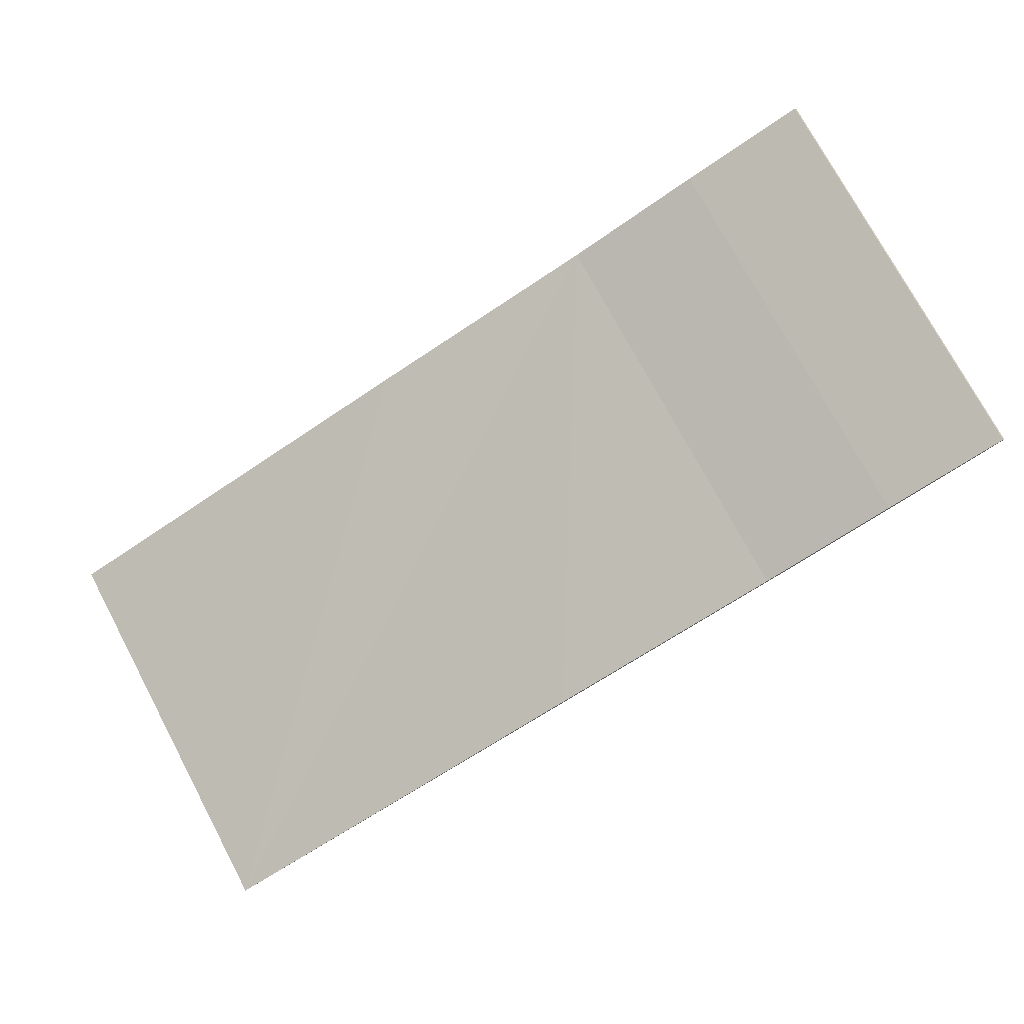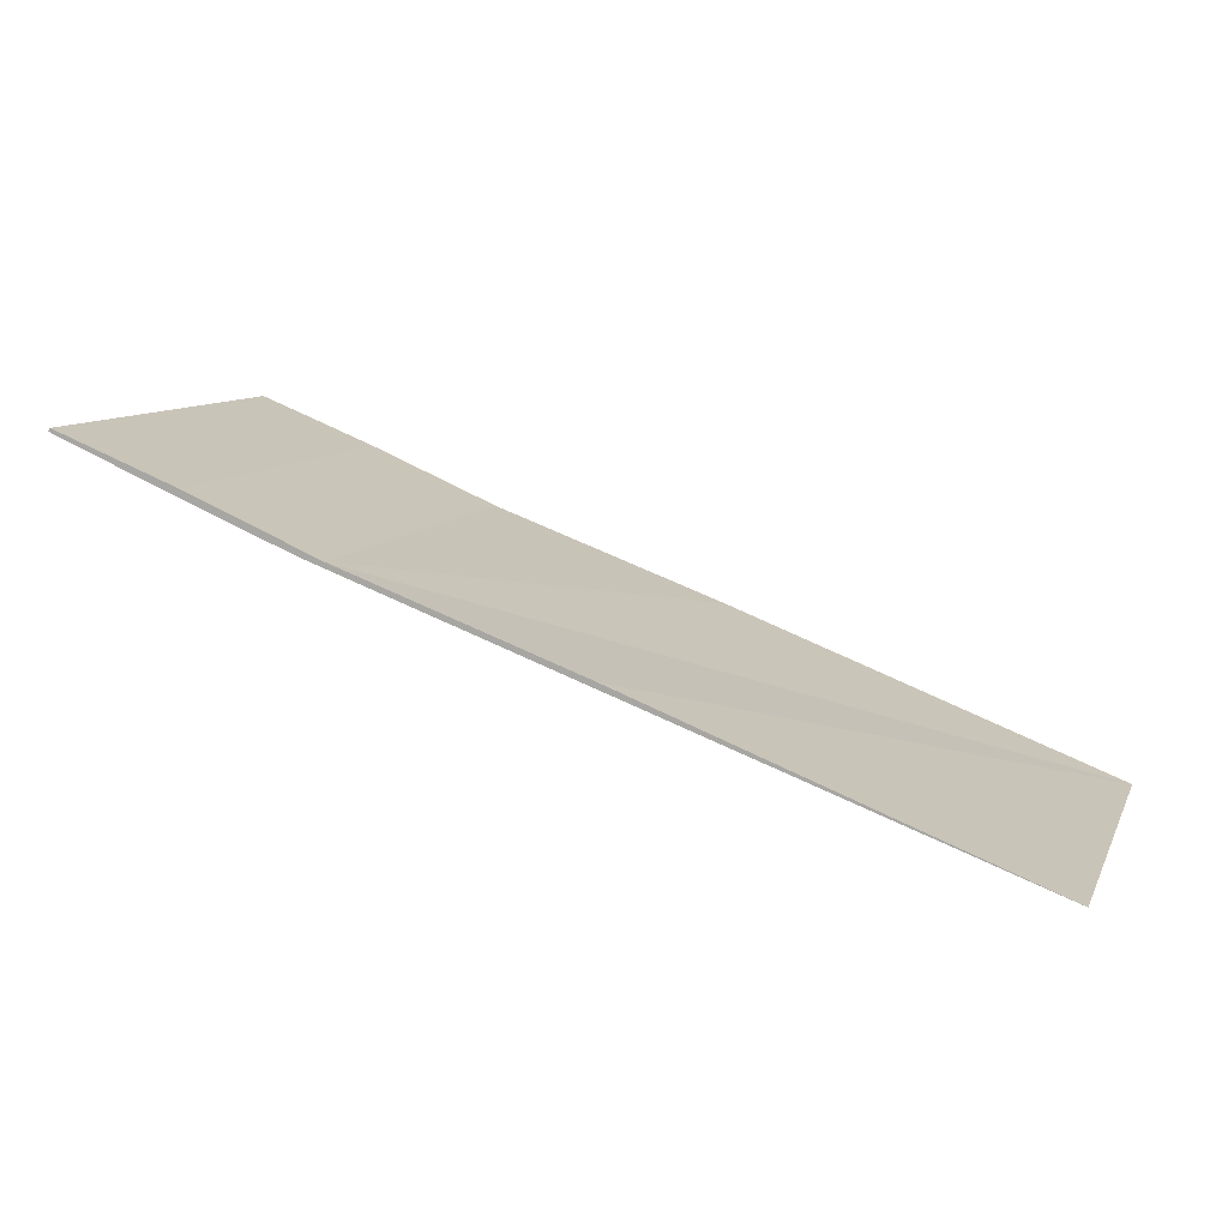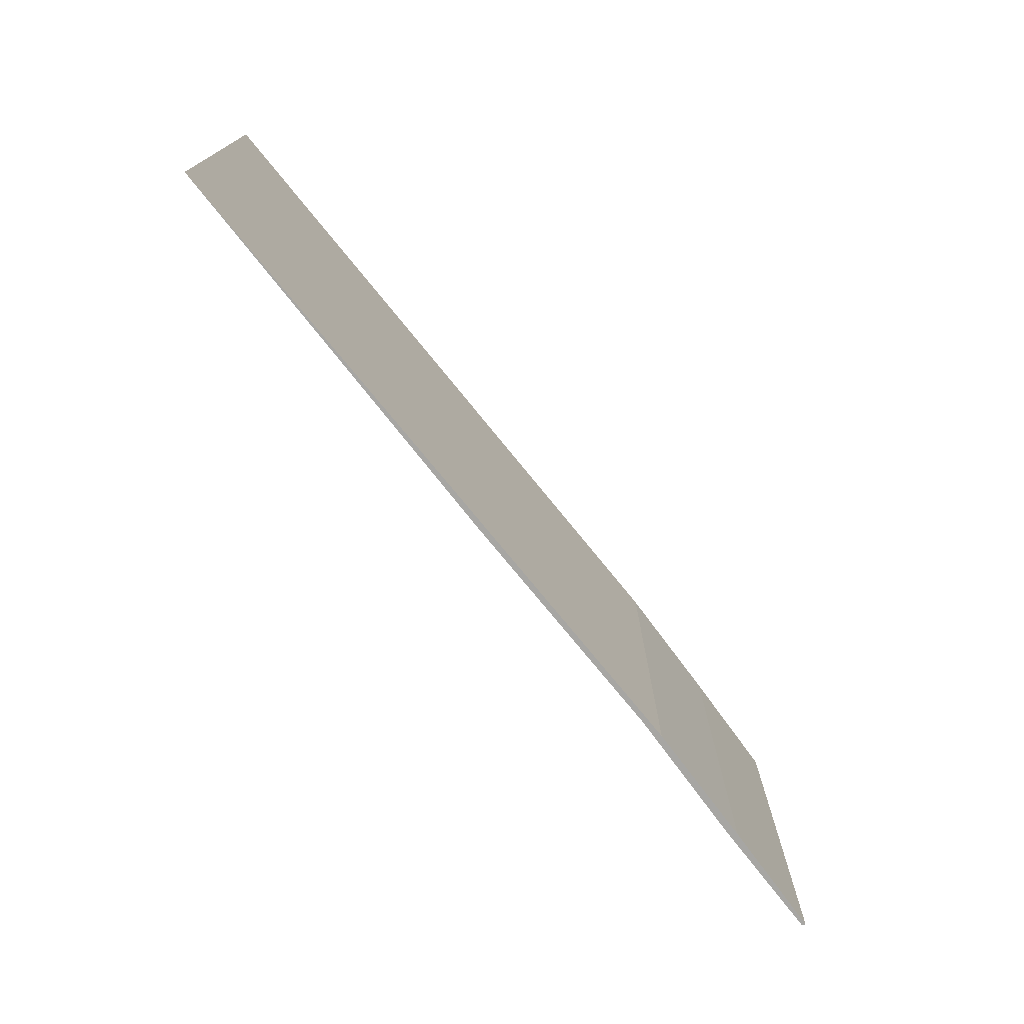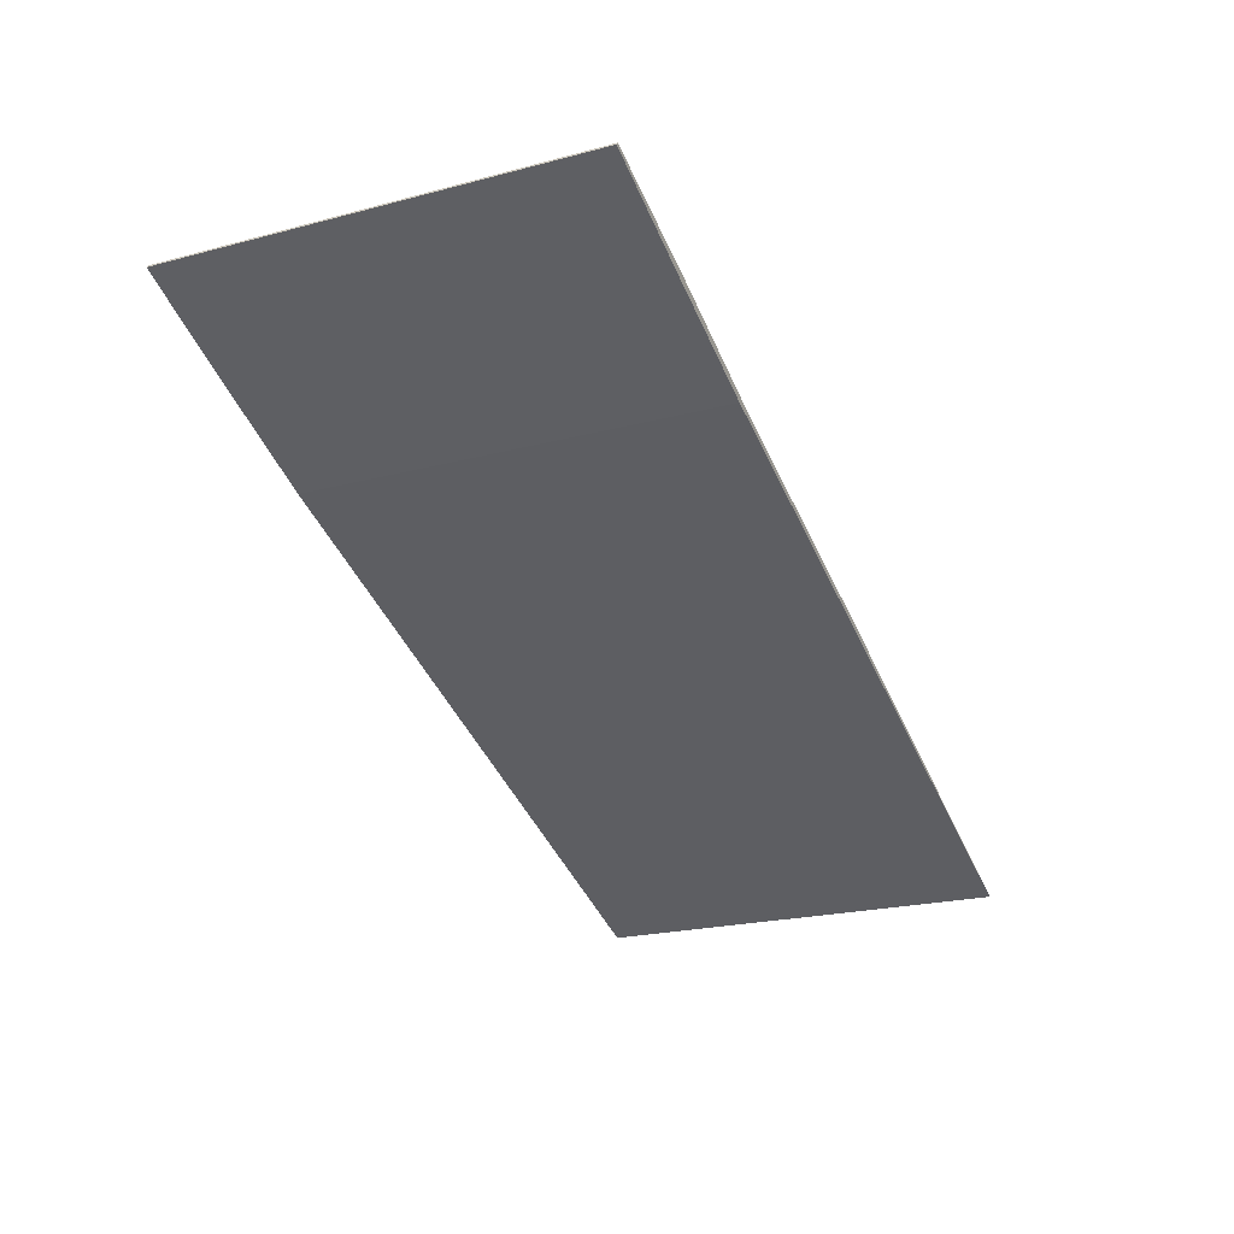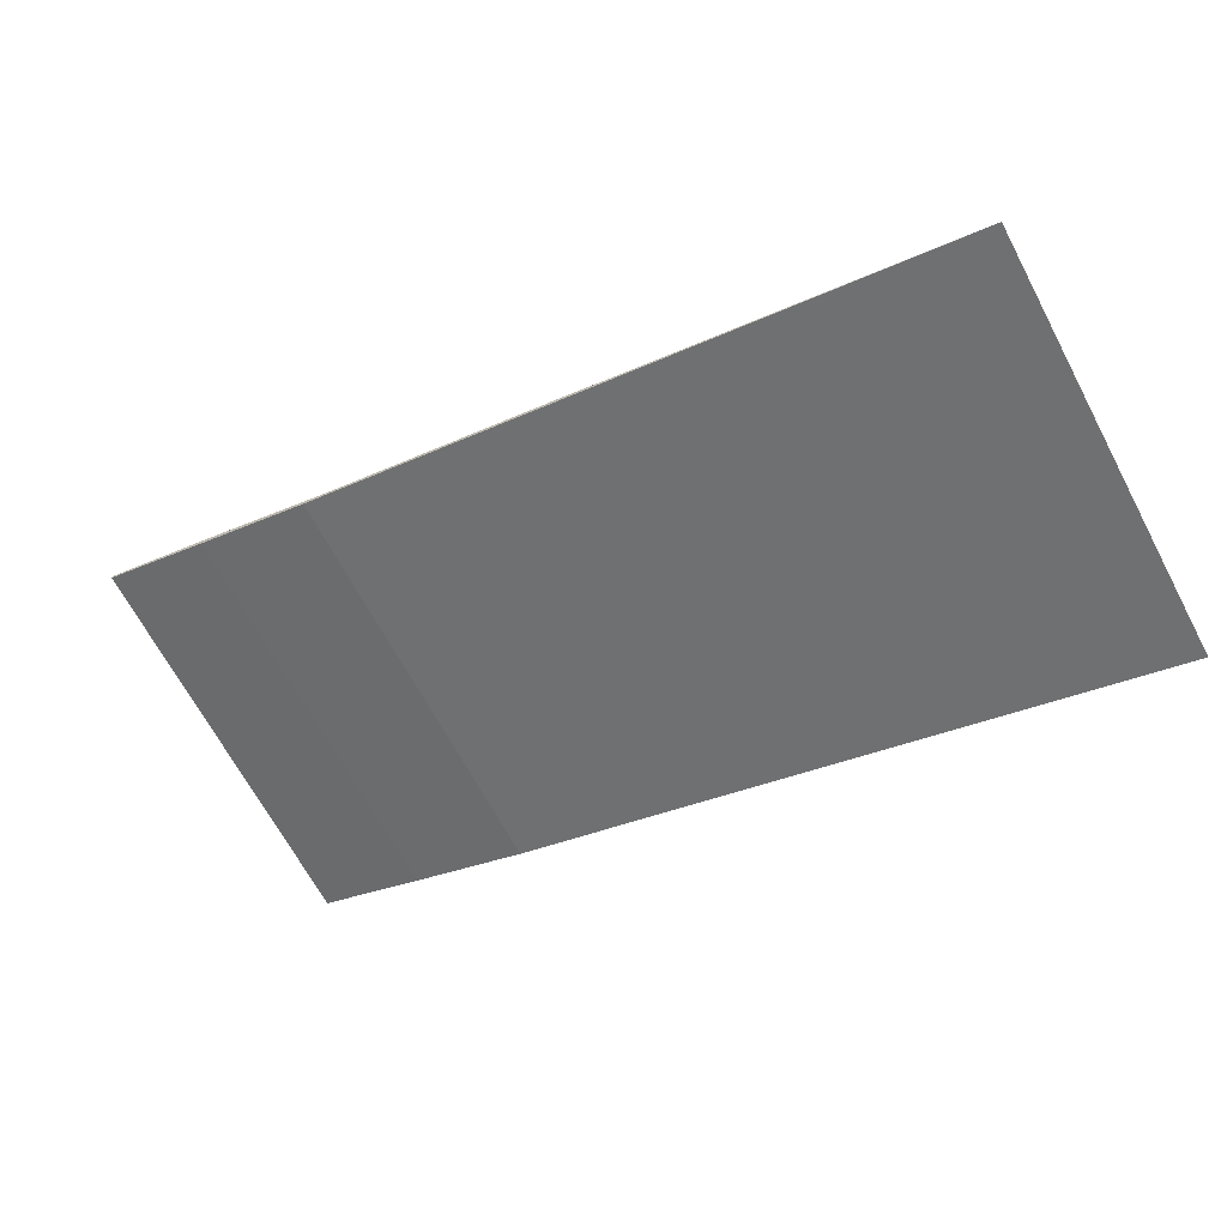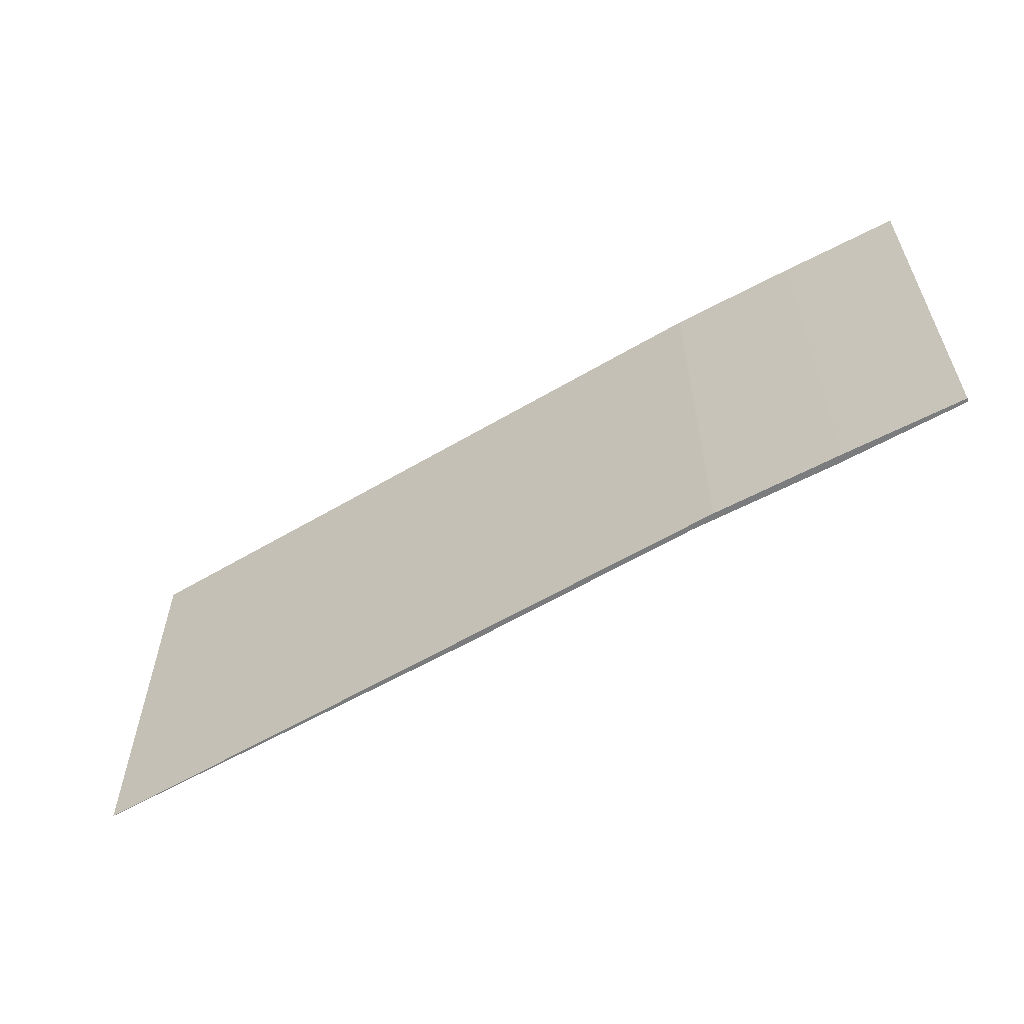
<metadata>
{"format":"obj","ext":"obj","renderer":"f3d","projection":"perspective","resolution":1024,"background":"white","views":[{"elev":75.1,"azim":151.9,"up":"+Z"},{"elev":9.6,"azim":17.5,"up":"+Z"},{"elev":-74.1,"azim":149.2,"up":"+Y"},{"elev":-21.9,"azim":-65.3,"up":"+Z"},{"elev":-68.2,"azim":28.2,"up":"+Z"},{"elev":-58.6,"azim":-128.3,"up":"+Y"}]}
</metadata>
<code>
v  0.045 8.222 0.058
v  2.257 8.222 -0.973
v  0 8.222 5.035e-16
v  2.479 8.222 -0.906
v  4.68 8.222 -1.986
v  5.164 8.222 -2.051
v  17.91 8.222 -6.873
v  9.939 8.222 -3.806
v  5.164 1.256e-16 -2.051
v  9.939 2.331e-16 -3.806
v  17.91 4.208e-16 -6.873
v  2.479 5.548e-17 -0.906
v  4.68 1.216e-16 -1.986
v  2.257 5.958e-17 -0.973
v  0 0 0
v  0.045 -3.551e-18 0.058
g defaultobject
f 1 2 3
f 2 1 4
f 2 4 5
f 5 4 6
f 5 6 7
f 7 6 8
f 9 8 6
f 8 9 7
f 7 9 10
f 7 10 11
f 12 9 6
f 11 5 7
f 5 11 13
f 14 5 13
f 14 2 5
f 2 14 3
f 3 14 15
f 15 1 3
f 1 15 16
f 12 6 4
f 16 4 1
f 4 16 12
f 14 16 15
f 16 14 12
f 12 14 13
f 12 13 9
f 9 13 11
f 9 11 10

</code>
